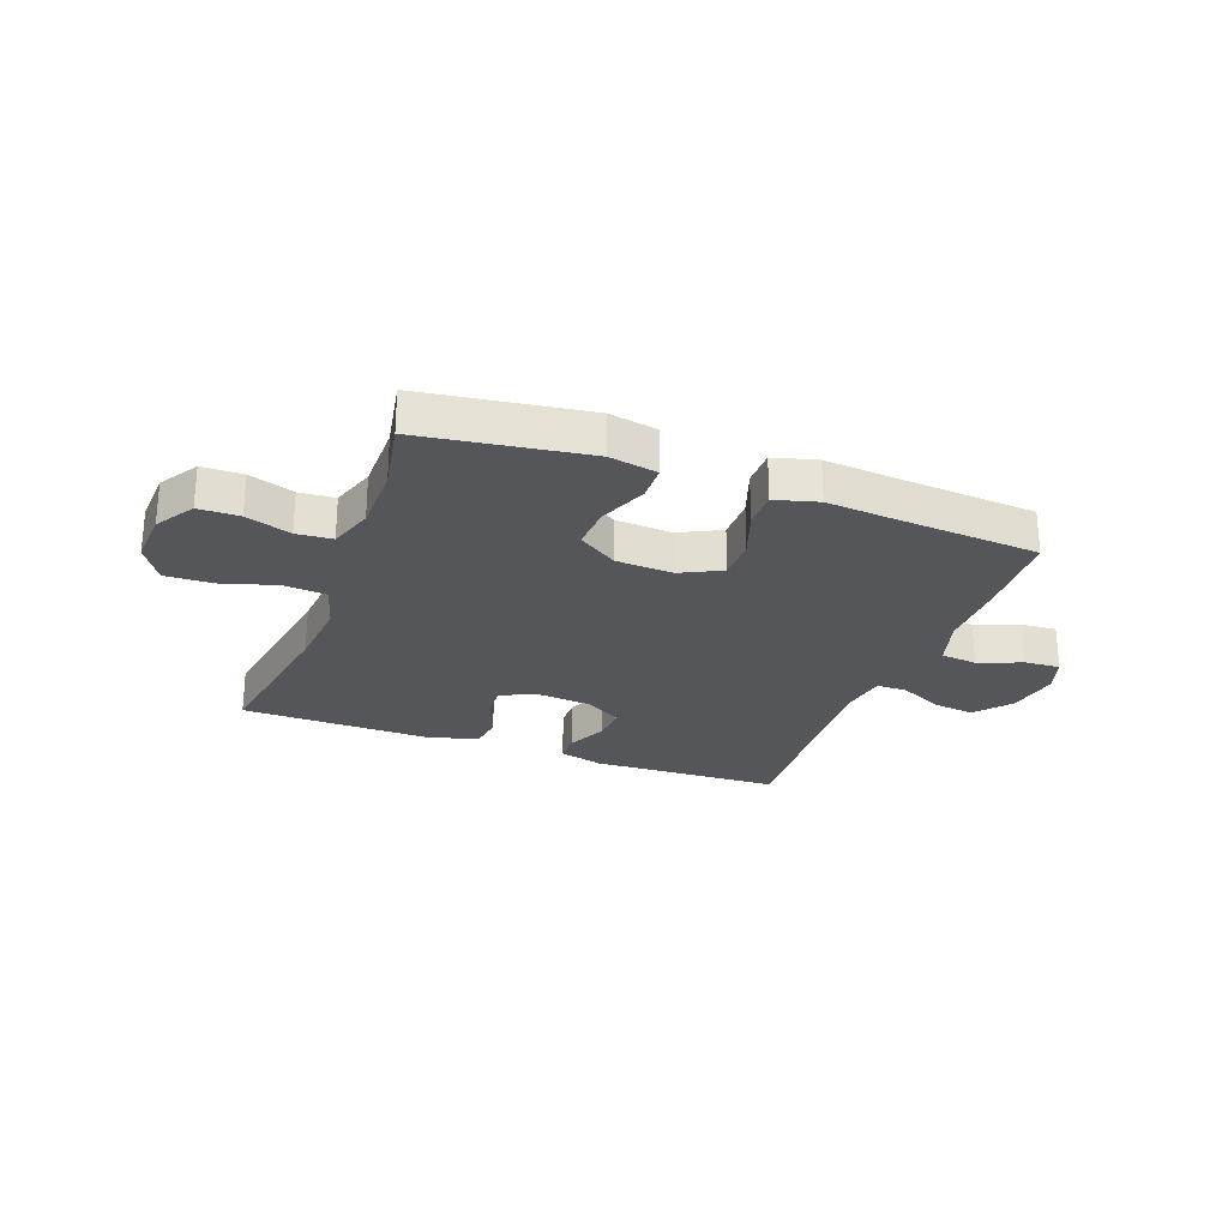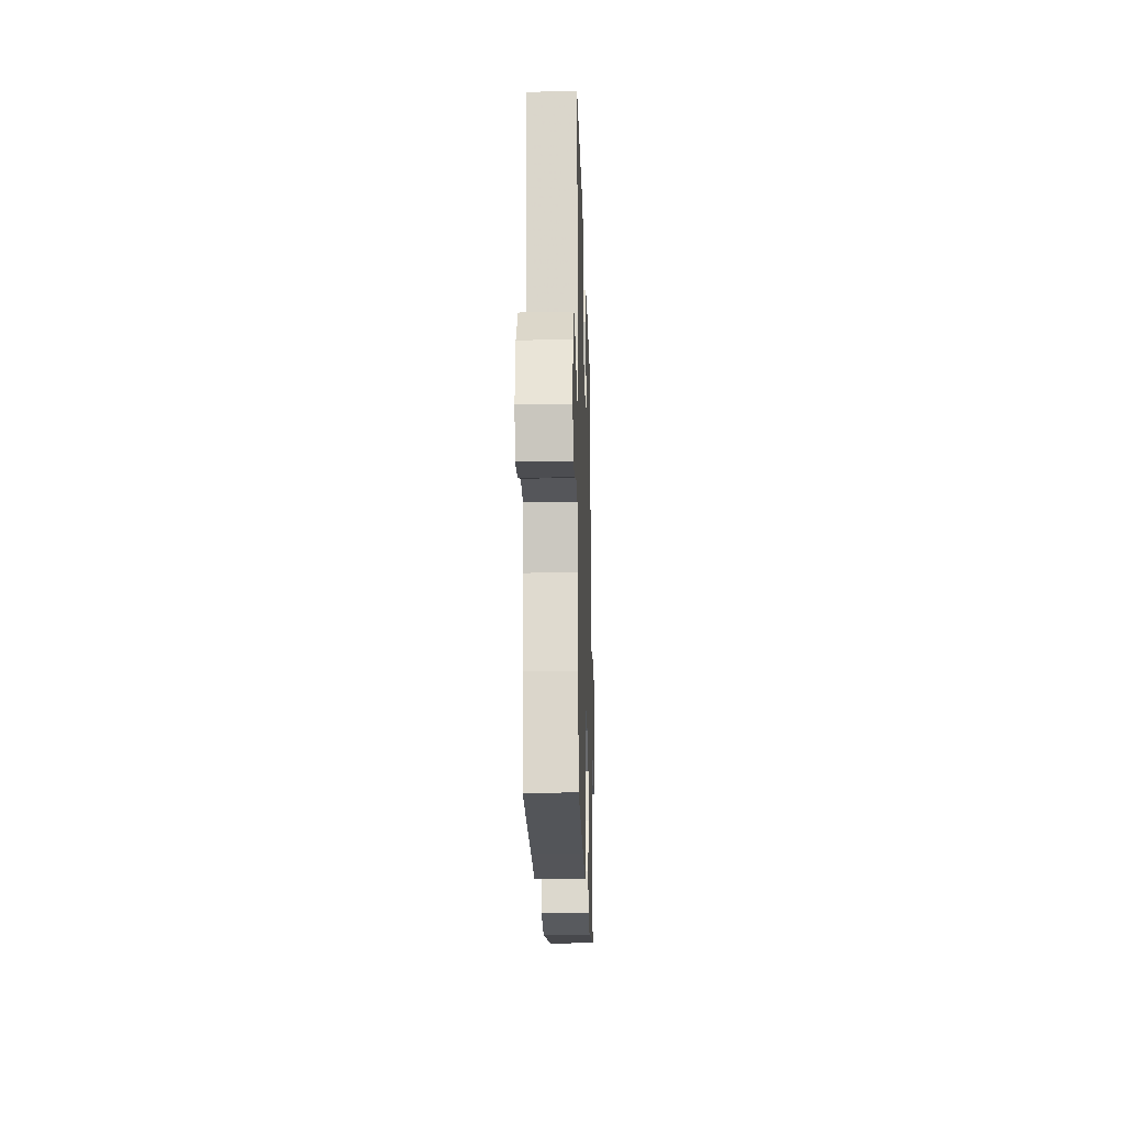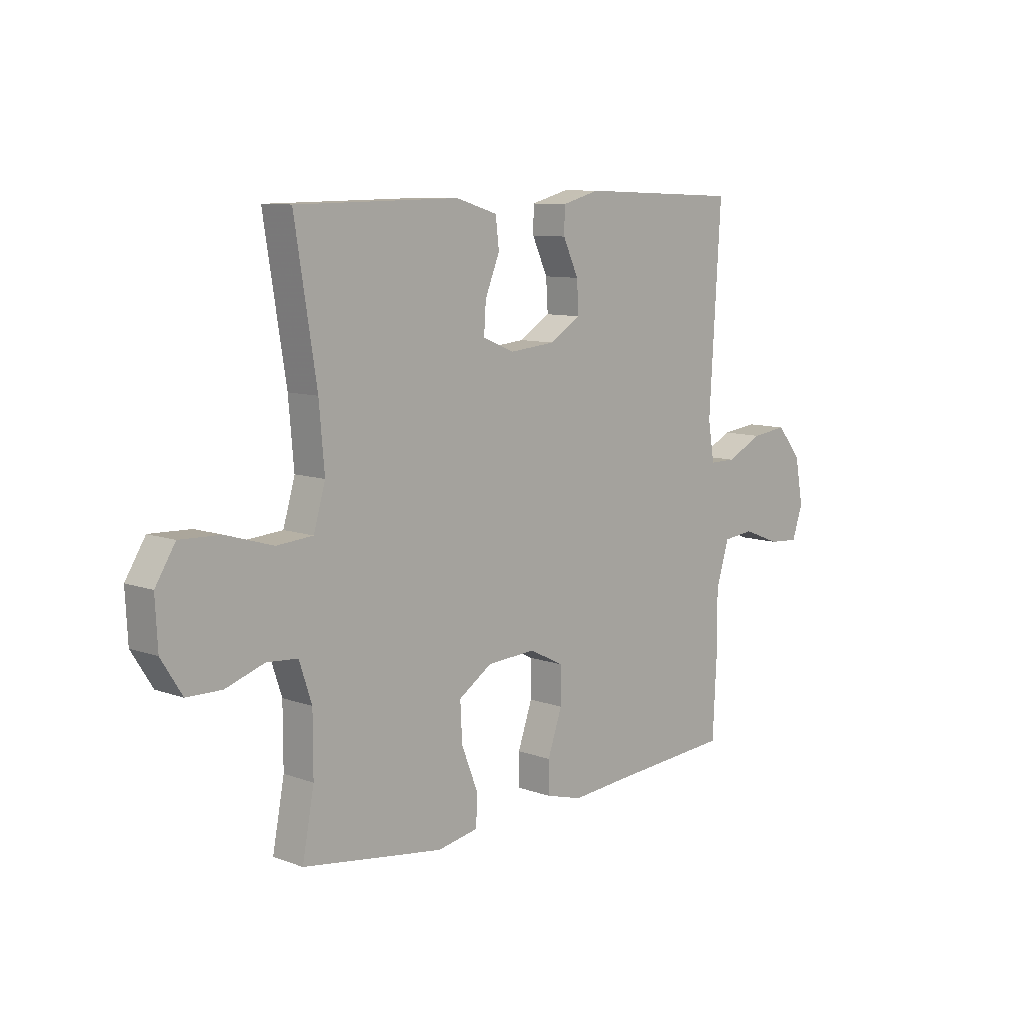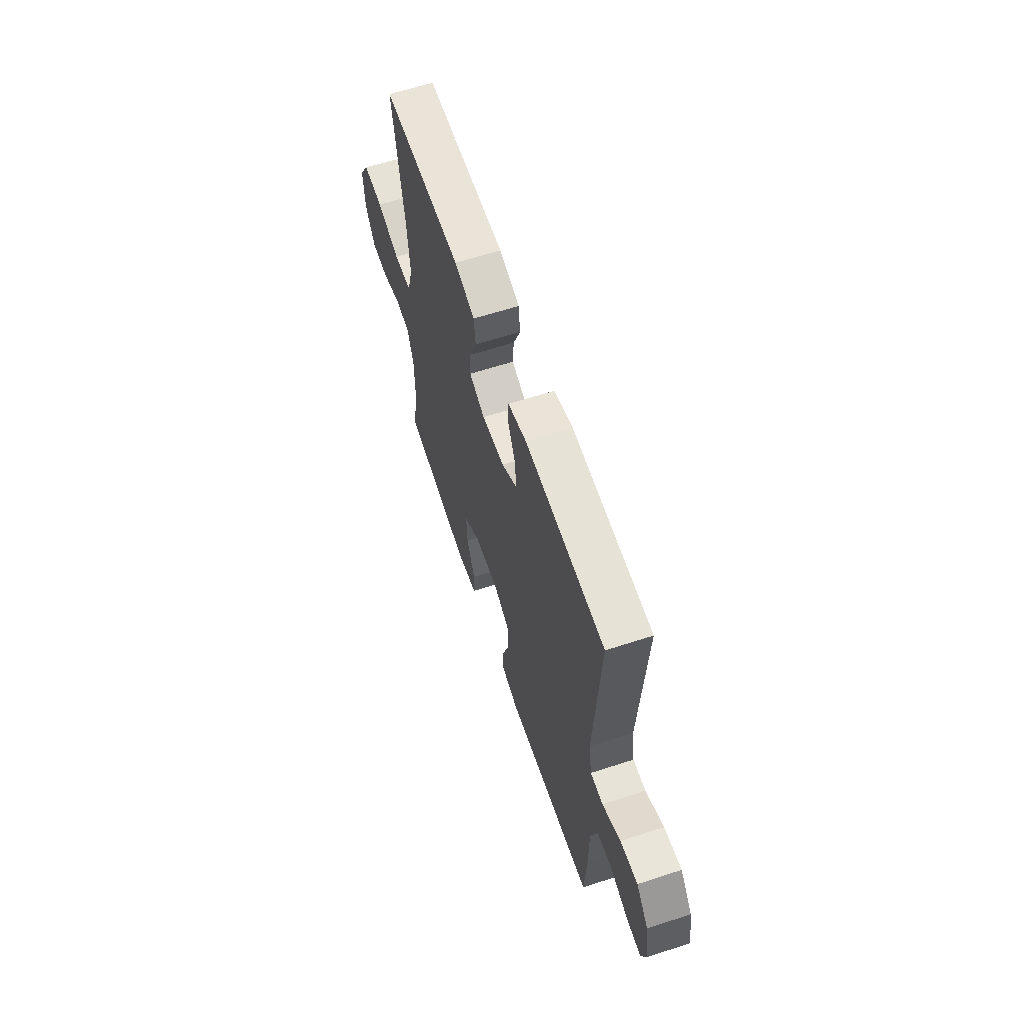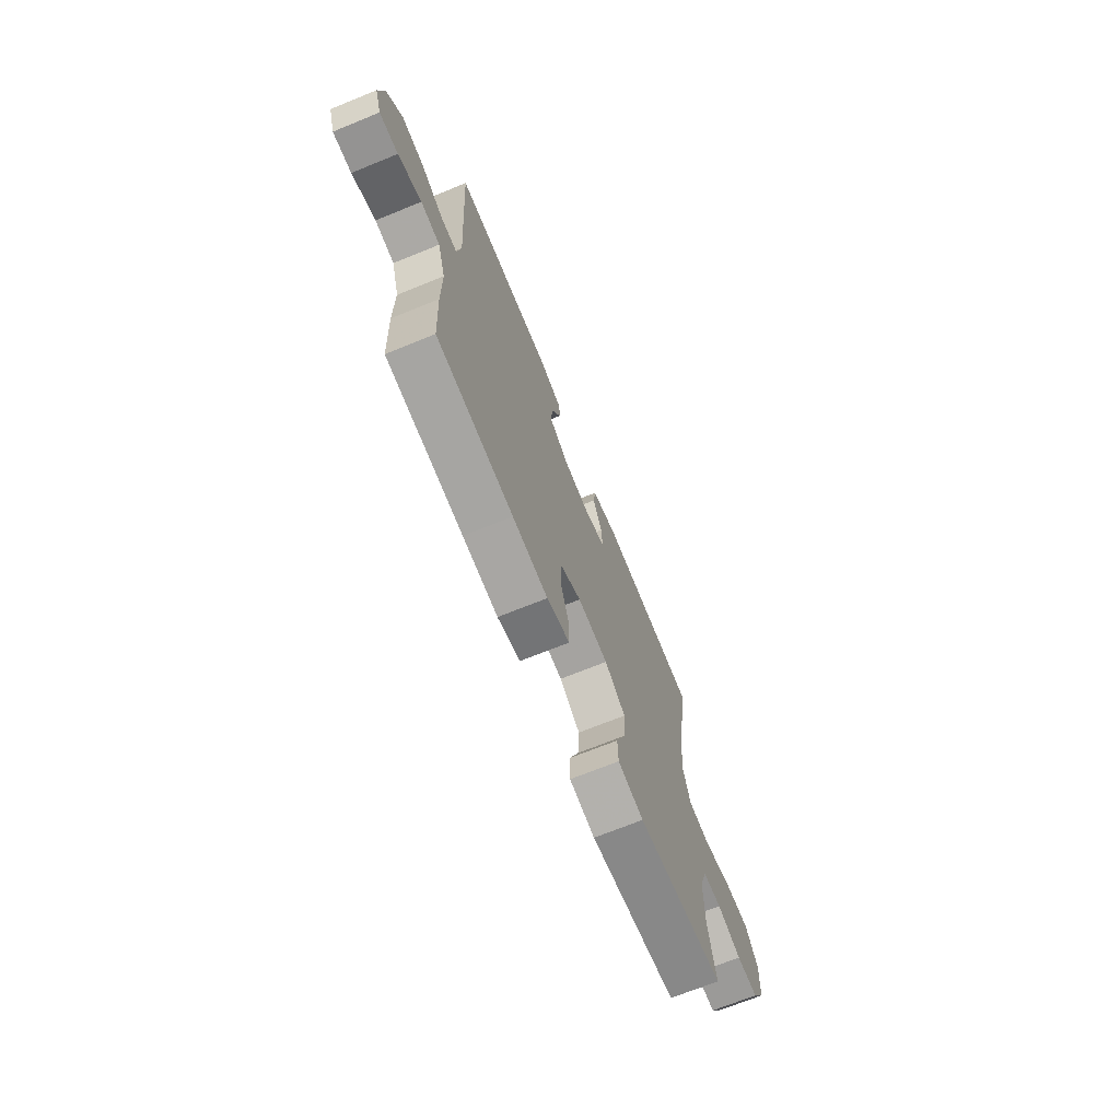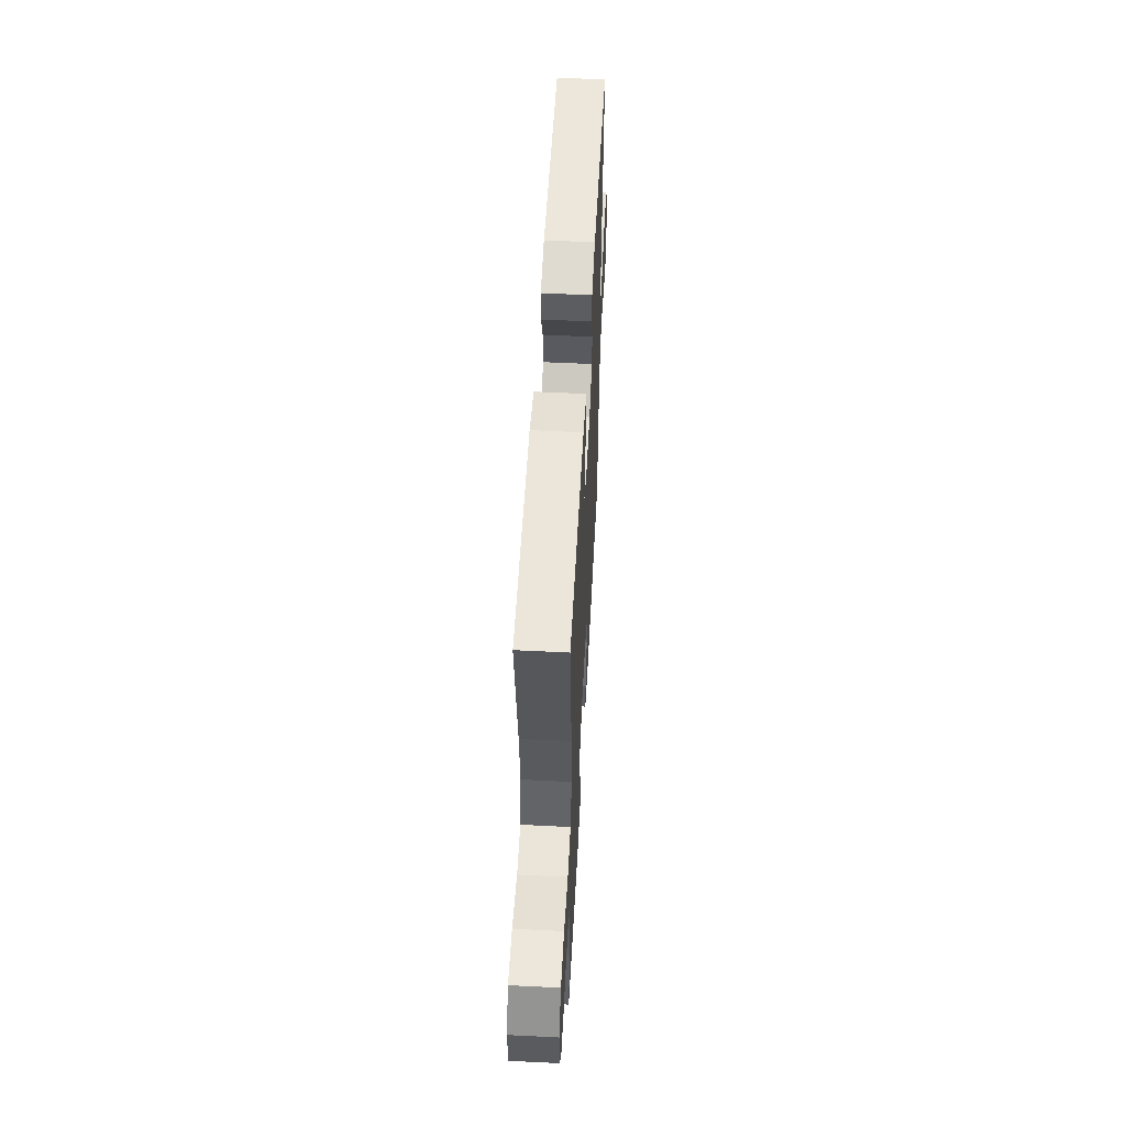
<metadata>
{"format":"obj","ext":"obj","renderer":"f3d","projection":"perspective","resolution":1024,"background":"white","views":[{"elev":-26.1,"azim":159.6,"up":"+Y"},{"elev":-19.8,"azim":-88.3,"up":"+Z"},{"elev":9.3,"azim":133.7,"up":"+Z"},{"elev":61.8,"azim":-108.4,"up":"+Z"},{"elev":-70.1,"azim":-67.9,"up":"+Z"},{"elev":54.6,"azim":93.0,"up":"+Z"}]}
</metadata>
<code>
v 0.5 0.07 -0.5
v 0.209 0.07 -0.542
v 0.124 0.07 -0.526
v 0.122 0.07 -0.463
v 0.156 0.07 -0.377
v 0.16 0.07 -0.299
v 0.091 0.07 -0.253
v -0.01 0.07 -0.247
v -0.082 0.07 -0.283
v -0.082 0.07 -0.357
v -0.052 0.07 -0.443
v -0.052 0.07 -0.508
v -0.128 0.07 -0.529
v -0.245 0.07 -0.519
v -0.5 0.07 -0.5
v -0.508 0.07 -0.344
v -0.508 0.07 -0.212
v -0.535 0.07 -0.125
v -0.599 0.07 -0.118
v -0.677 0.07 -0.148
v -0.739 0.07 -0.152
v -0.761 0.07 -0.087
v -0.744 0.07 0.006
v -0.693 0.07 0.068
v -0.619 0.07 0.059
v -0.543 0.07 0.022
v -0.489 0.07 0.022
v -0.476 0.07 0.101
v -0.5 0.07 0.5
v -0.165 0.07 0.513
v -0.087 0.07 0.492
v -0.086 0.07 0.439
v -0.118 0.07 0.37
v -0.122 0.07 0.306
v -0.058 0.07 0.266
v 0.037 0.07 0.257
v 0.103 0.07 0.284
v 0.099 0.07 0.345
v 0.069 0.07 0.419
v 0.076 0.07 0.479
v 0.162 0.07 0.505
v 0.5 0.07 0.5
v 0.455 0.07 0.218
v 0.444 0.07 0.092
v 0.468 0.07 0.009
v 0.543 0.07 0.003
v 0.64 0.07 0.032
v 0.724 0.07 0.035
v 0.765 0.07 -0.031
v 0.76 0.07 -0.127
v 0.717 0.07 -0.195
v 0.645 0.07 -0.196
v 0.565 0.07 -0.169
v 0.502 0.07 -0.174
v 0.476 0.07 -0.252
v 0.476 0.07 -0.372
v 0.5 0 -0.5
v 0.209 0 -0.542
v 0.124 0 -0.526
v 0.122 0 -0.463
v 0.156 0 -0.377
v 0.16 0 -0.299
v 0.091 0 -0.253
v -0.01 0 -0.247
v -0.082 0 -0.283
v -0.082 0 -0.357
v -0.052 0 -0.443
v -0.052 0 -0.508
v -0.128 0 -0.529
v -0.245 0 -0.519
v -0.5 0 -0.5
v -0.508 0 -0.344
v -0.508 0 -0.212
v -0.535 0 -0.125
v -0.599 0 -0.118
v -0.677 0 -0.148
v -0.739 0 -0.152
v -0.761 0 -0.087
v -0.744 0 0.006
v -0.693 0 0.068
v -0.619 0 0.059
v -0.543 0 0.022
v -0.489 0 0.022
v -0.476 0 0.101
v -0.5 0 0.5
v -0.165 0 0.513
v -0.087 0 0.492
v -0.086 0 0.439
v -0.118 0 0.37
v -0.122 0 0.306
v -0.058 0 0.266
v 0.037 0 0.257
v 0.103 0 0.284
v 0.099 0 0.345
v 0.069 0 0.419
v 0.076 0 0.479
v 0.162 0 0.505
v 0.5 0 0.5
v 0.455 0 0.218
v 0.444 0 0.092
v 0.468 0 0.009
v 0.543 0 0.003
v 0.64 0 0.032
v 0.724 0 0.035
v 0.765 0 -0.031
v 0.76 0 -0.127
v 0.717 0 -0.195
v 0.645 0 -0.196
v 0.565 0 -0.169
v 0.502 0 -0.174
v 0.476 0 -0.252
v 0.476 0 -0.372
f 50 51 52 53
f 50 53 54
f 49 50 54
f 46 47 48 49
f 45 46 49 54
f 44 45 54 55
f 40 41 42 43
f 38 39 40 43
f 37 38 43 44
f 36 37 44 55
f 30 31 32 33
f 28 29 30 33
f 27 28 33 34
f 23 24 25 26
f 23 26 27
f 22 23 27
f 19 20 21 22
f 18 19 22 27
f 17 18 27 34
f 14 15 16 17
f 10 11 12 13
f 9 10 13 14
f 2 3 4 5
f 56 1 2 5
f 56 5 6
f 35 36 55 56
f 35 56 6 7
f 34 35 7 8
f 9 14 17 34
f 8 9 34
f 109 108 107 106
f 110 109 106
f 110 106 105
f 105 104 103 102
f 110 105 102 101
f 111 110 101 100
f 99 98 97 96
f 99 96 95 94
f 100 99 94 93
f 111 100 93 92
f 89 88 87 86
f 89 86 85 84
f 90 89 84 83
f 82 81 80 79
f 83 82 79
f 83 79 78
f 78 77 76 75
f 83 78 75 74
f 90 83 74 73
f 73 72 71 70
f 69 68 67 66
f 70 69 66 65
f 61 60 59 58
f 61 58 57 112
f 62 61 112
f 112 111 92 91
f 63 62 112 91
f 64 63 91 90
f 90 73 70 65
f 90 65 64
f 1 57 58 2
f 2 58 59 3
f 3 59 60 4
f 4 60 61 5
f 5 61 62 6
f 6 62 63 7
f 7 63 64 8
f 8 64 65 9
f 9 65 66 10
f 10 66 67 11
f 11 67 68 12
f 12 68 69 13
f 13 69 70 14
f 14 70 71 15
f 15 71 72 16
f 16 72 73 17
f 17 73 74 18
f 18 74 75 19
f 19 75 76 20
f 20 76 77 21
f 21 77 78 22
f 22 78 79 23
f 23 79 80 24
f 24 80 81 25
f 25 81 82 26
f 26 82 83 27
f 27 83 84 28
f 28 84 85 29
f 29 85 86 30
f 30 86 87 31
f 31 87 88 32
f 32 88 89 33
f 33 89 90 34
f 34 90 91 35
f 35 91 92 36
f 36 92 93 37
f 37 93 94 38
f 38 94 95 39
f 39 95 96 40
f 40 96 97 41
f 41 97 98 42
f 42 98 99 43
f 43 99 100 44
f 44 100 101 45
f 45 101 102 46
f 46 102 103 47
f 47 103 104 48
f 48 104 105 49
f 49 105 106 50
f 50 106 107 51
f 51 107 108 52
f 52 108 109 53
f 53 109 110 54
f 54 110 111 55
f 55 111 112 56
f 56 112 57 1

</code>
